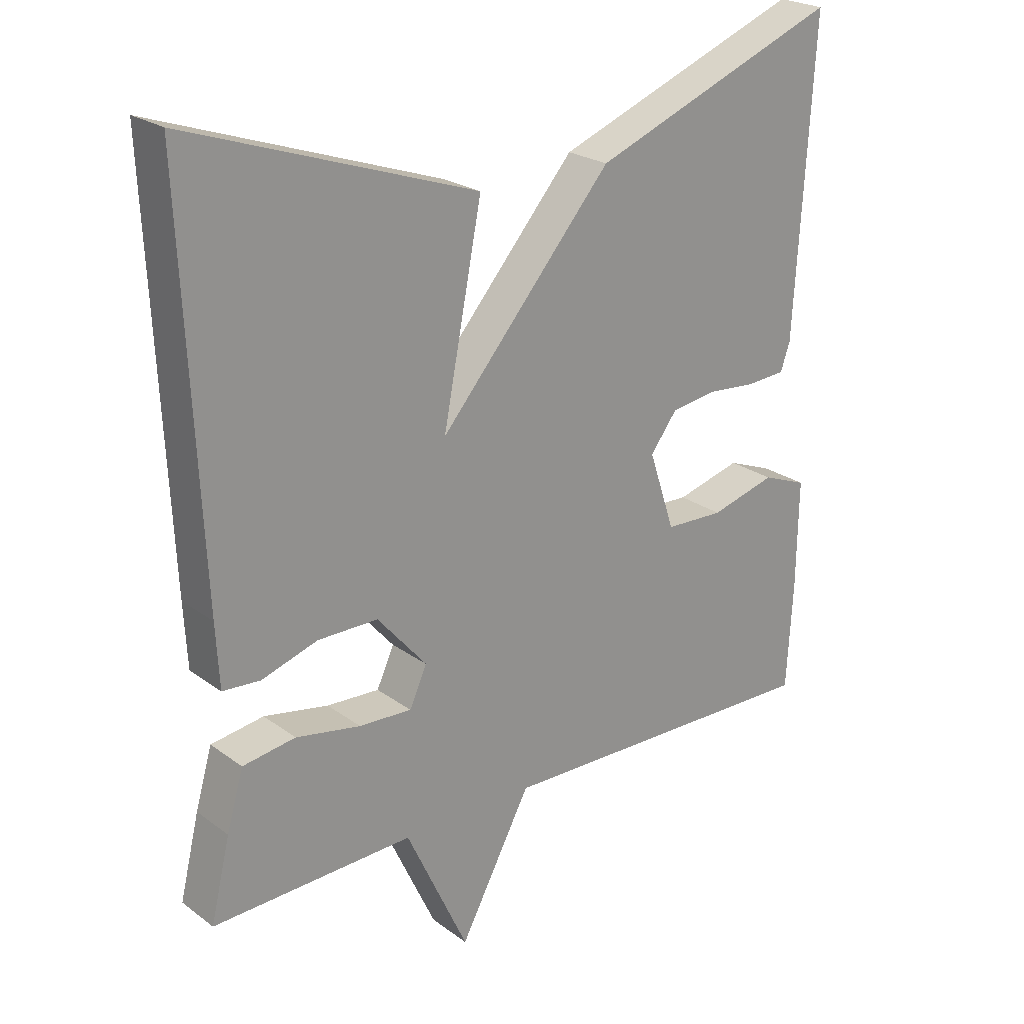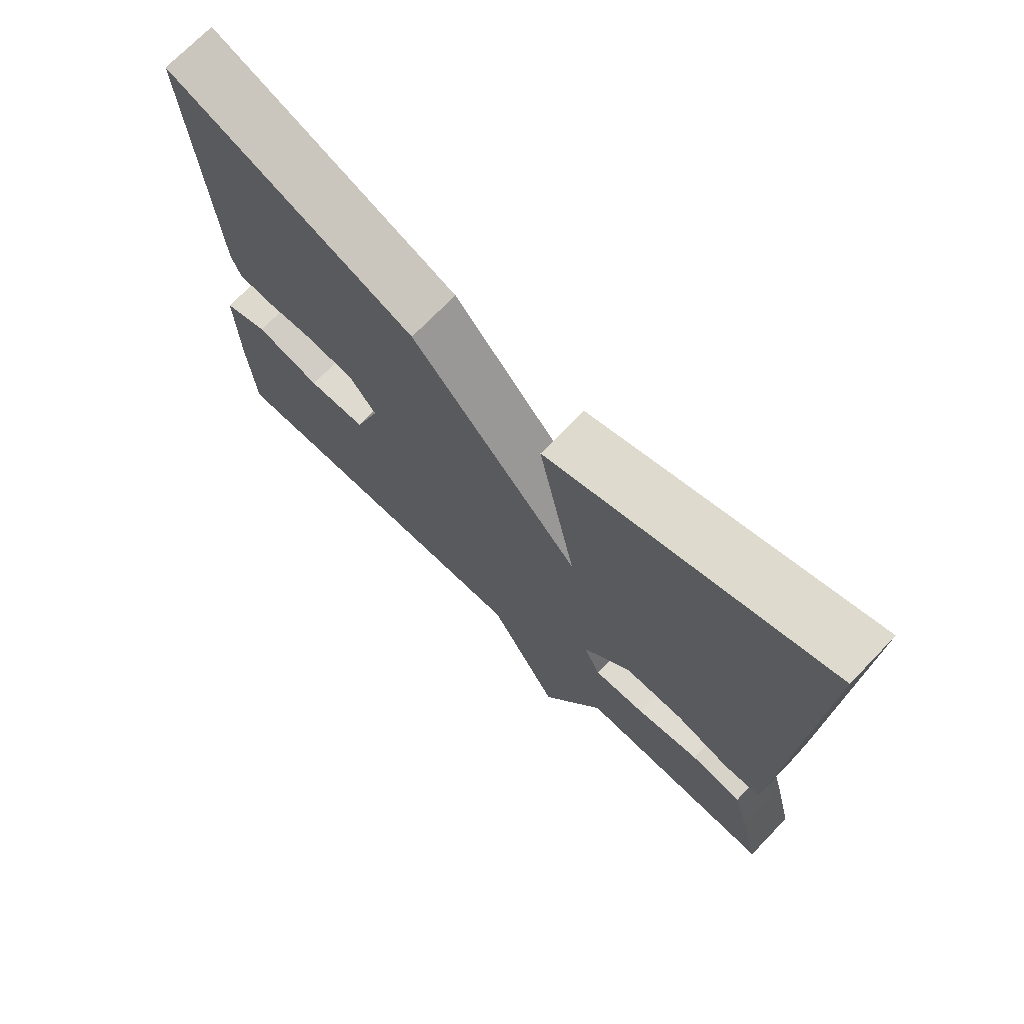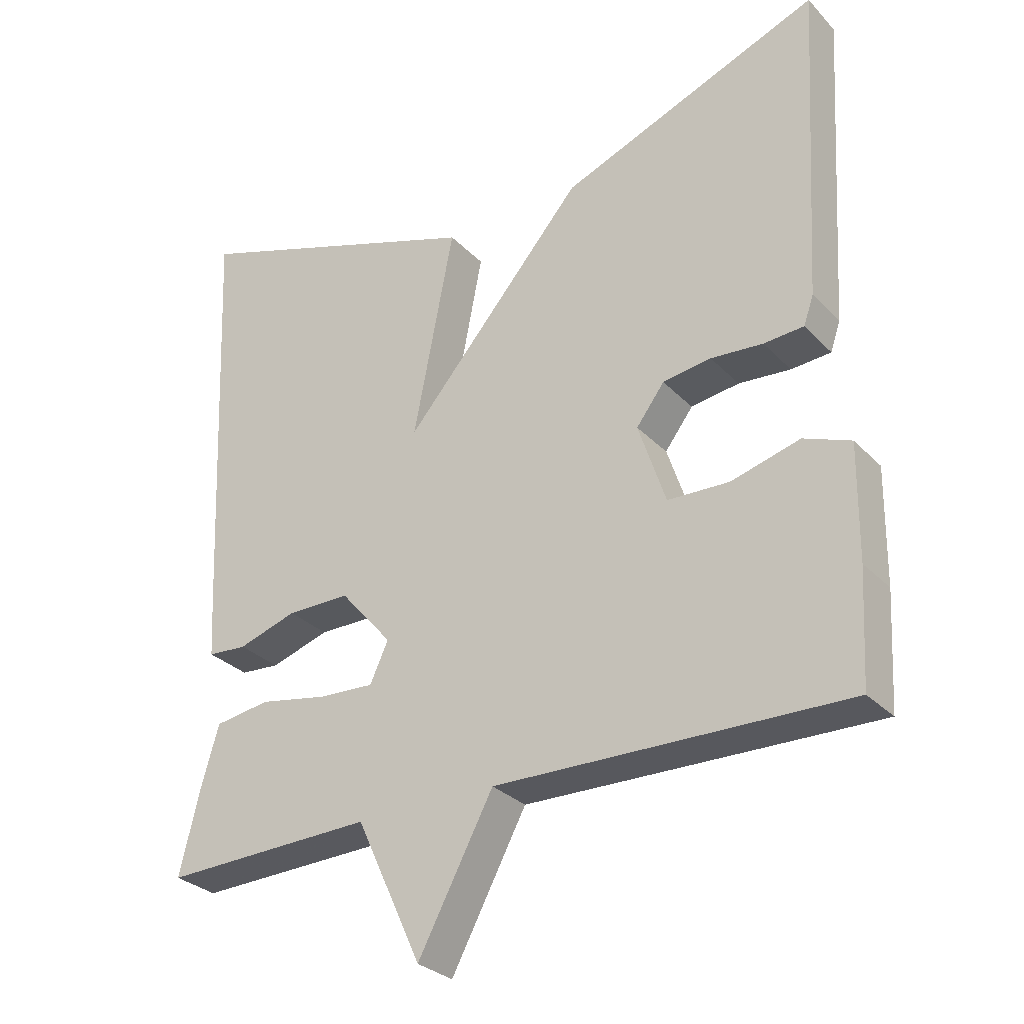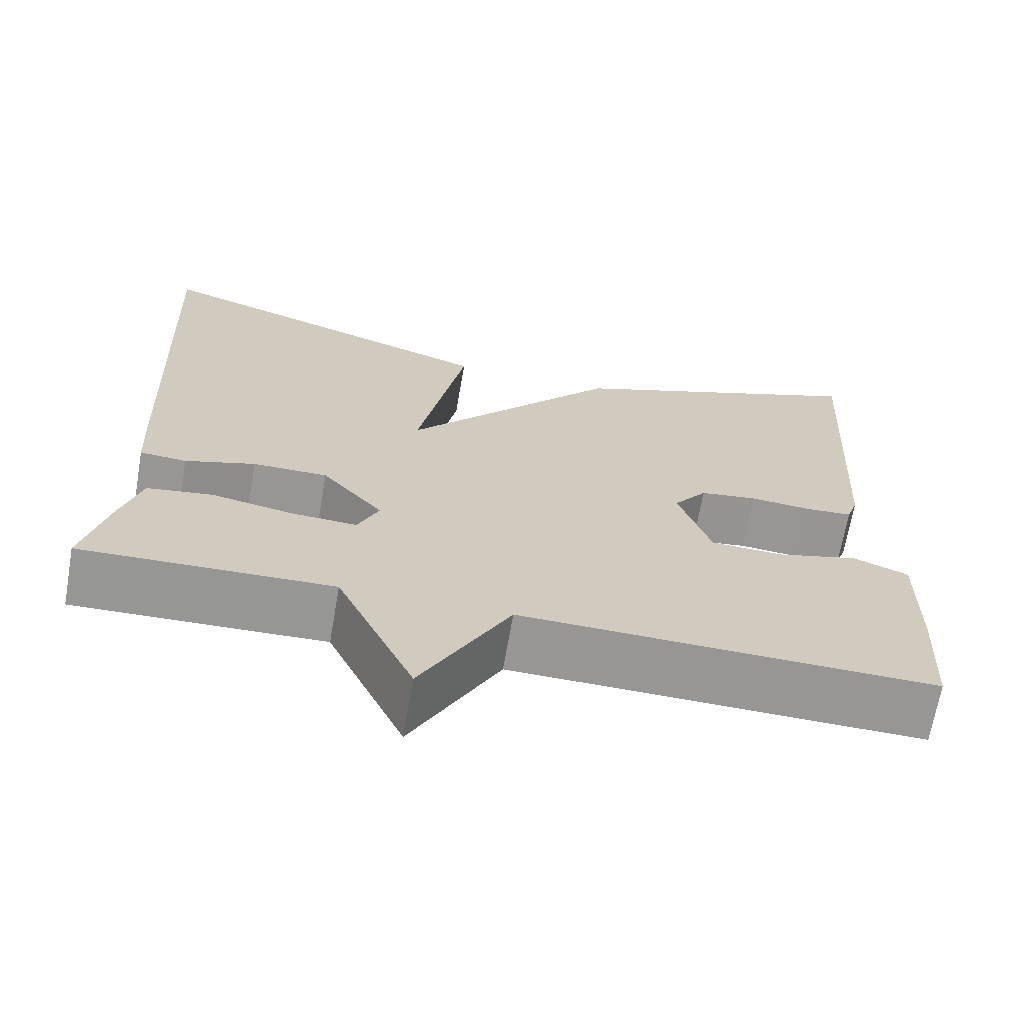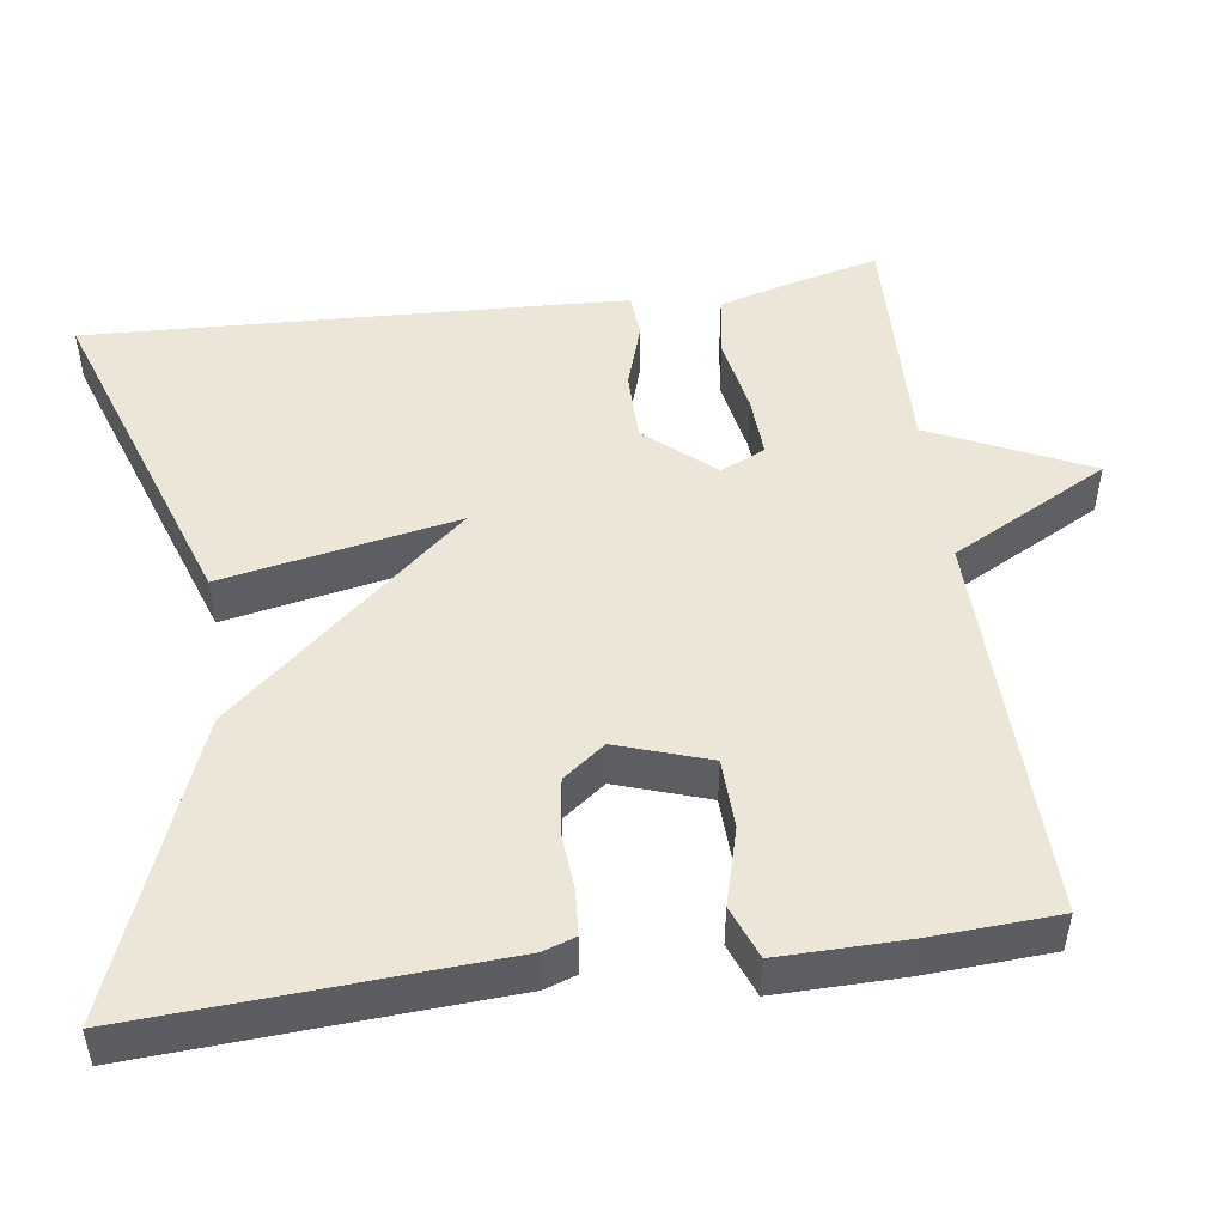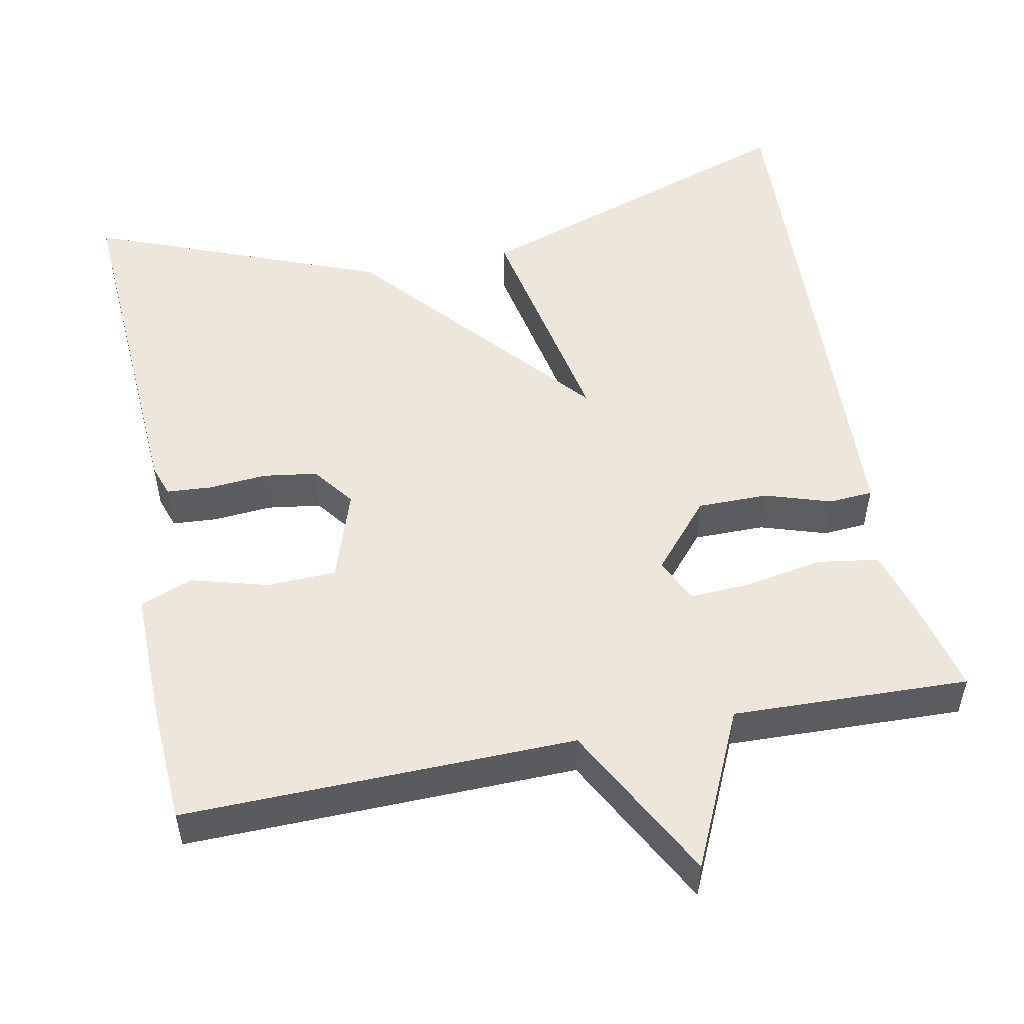
<metadata>
{"format":"obj","ext":"obj","renderer":"f3d","projection":"perspective","resolution":1024,"background":"white","views":[{"elev":23.5,"azim":-39.5,"up":"+Z"},{"elev":71.9,"azim":-136.0,"up":"+Z"},{"elev":-29.5,"azim":34.4,"up":"+Z"},{"elev":-67.8,"azim":-9.9,"up":"+Z"},{"elev":49.2,"azim":82.1,"up":"+Y"},{"elev":52.0,"azim":168.8,"up":"+Y"}]}
</metadata>
<code>
v 0.5 0.07 0.5
v 0.473 0.07 0.043
v 0.459 0.07 0.002
v 0.402 0.07 -0.002
v 0.328 0.07 0.004
v 0.259 0.07 -0.006
v 0.219 0.07 -0.059
v 0.258 0.07 -0.176
v 0.346 0.07 -0.179
v 0.444 0.07 -0.152
v 0.511 0.07 -0.178
v 0.509 0.07 -0.34
v 0.5 0.07 -0.5
v 0.001 0.07 -0.49
v -0.106 0.07 -0.691
v -0.199 0.07 -0.49
v -0.5 0.07 -0.5
v -0.471 0.07 -0.38
v -0.446 0.07 -0.294
v -0.367 0.07 -0.282
v -0.27 0.07 -0.3
v -0.191 0.07 -0.304
v -0.165 0.07 -0.247
v -0.239 0.07 -0.161
v -0.329 0.07 -0.161
v -0.413 0.07 -0.188
v -0.469 0.07 -0.184
v -0.474 0.07 -0.09
v -0.5 0.07 0.5
v -0.072 0.07 0.354
v -0.13 0.07 0.055
v 0.128 0.07 0.354
v 0.5 0 0.5
v 0.473 0 0.043
v 0.459 0 0.002
v 0.402 0 -0.002
v 0.328 0 0.004
v 0.259 0 -0.006
v 0.219 0 -0.059
v 0.258 0 -0.176
v 0.346 0 -0.179
v 0.444 0 -0.152
v 0.511 0 -0.178
v 0.509 0 -0.34
v 0.5 0 -0.5
v 0.001 0 -0.49
v -0.106 0 -0.691
v -0.199 0 -0.49
v -0.5 0 -0.5
v -0.471 0 -0.38
v -0.446 0 -0.294
v -0.367 0 -0.282
v -0.27 0 -0.3
v -0.191 0 -0.304
v -0.165 0 -0.247
v -0.239 0 -0.161
v -0.329 0 -0.161
v -0.413 0 -0.188
v -0.469 0 -0.184
v -0.474 0 -0.09
v -0.5 0 0.5
v -0.072 0 0.354
v -0.13 0 0.055
v 0.128 0 0.354
f 3 4 5
f 2 3 5
f 1 2 5
f 32 1 5
f 31 32 5
f 29 30 31
f 28 29 31
f 27 28 31
f 26 27 31
f 25 26 31
f 24 25 31
f 23 24 31
f 19 20 21
f 18 19 21
f 17 18 21
f 16 17 21
f 16 21 22
f 15 16 22
f 14 15 22
f 12 13 14
f 11 12 14
f 10 11 14
f 9 10 14
f 14 22 23
f 9 14 23
f 8 9 23
f 31 5 6
f 31 6 7
f 7 8 23 31
f 37 36 35
f 37 35 34
f 37 34 33
f 37 33 64
f 37 64 63
f 63 62 61
f 63 61 60
f 63 60 59
f 63 59 58
f 63 58 57
f 63 57 56
f 63 56 55
f 53 52 51
f 53 51 50
f 53 50 49
f 53 49 48
f 54 53 48
f 54 48 47
f 54 47 46
f 46 45 44
f 46 44 43
f 46 43 42
f 46 42 41
f 55 54 46
f 55 46 41
f 55 41 40
f 38 37 63
f 39 38 63
f 63 55 40 39
f 1 33 34 2
f 2 34 35 3
f 3 35 36 4
f 4 36 37 5
f 5 37 38 6
f 6 38 39 7
f 7 39 40 8
f 8 40 41 9
f 9 41 42 10
f 10 42 43 11
f 11 43 44 12
f 12 44 45 13
f 13 45 46 14
f 14 46 47 15
f 15 47 48 16
f 16 48 49 17
f 17 49 50 18
f 18 50 51 19
f 19 51 52 20
f 20 52 53 21
f 21 53 54 22
f 22 54 55 23
f 23 55 56 24
f 24 56 57 25
f 25 57 58 26
f 26 58 59 27
f 27 59 60 28
f 28 60 61 29
f 29 61 62 30
f 30 62 63 31
f 31 63 64 32
f 32 64 33 1

</code>
